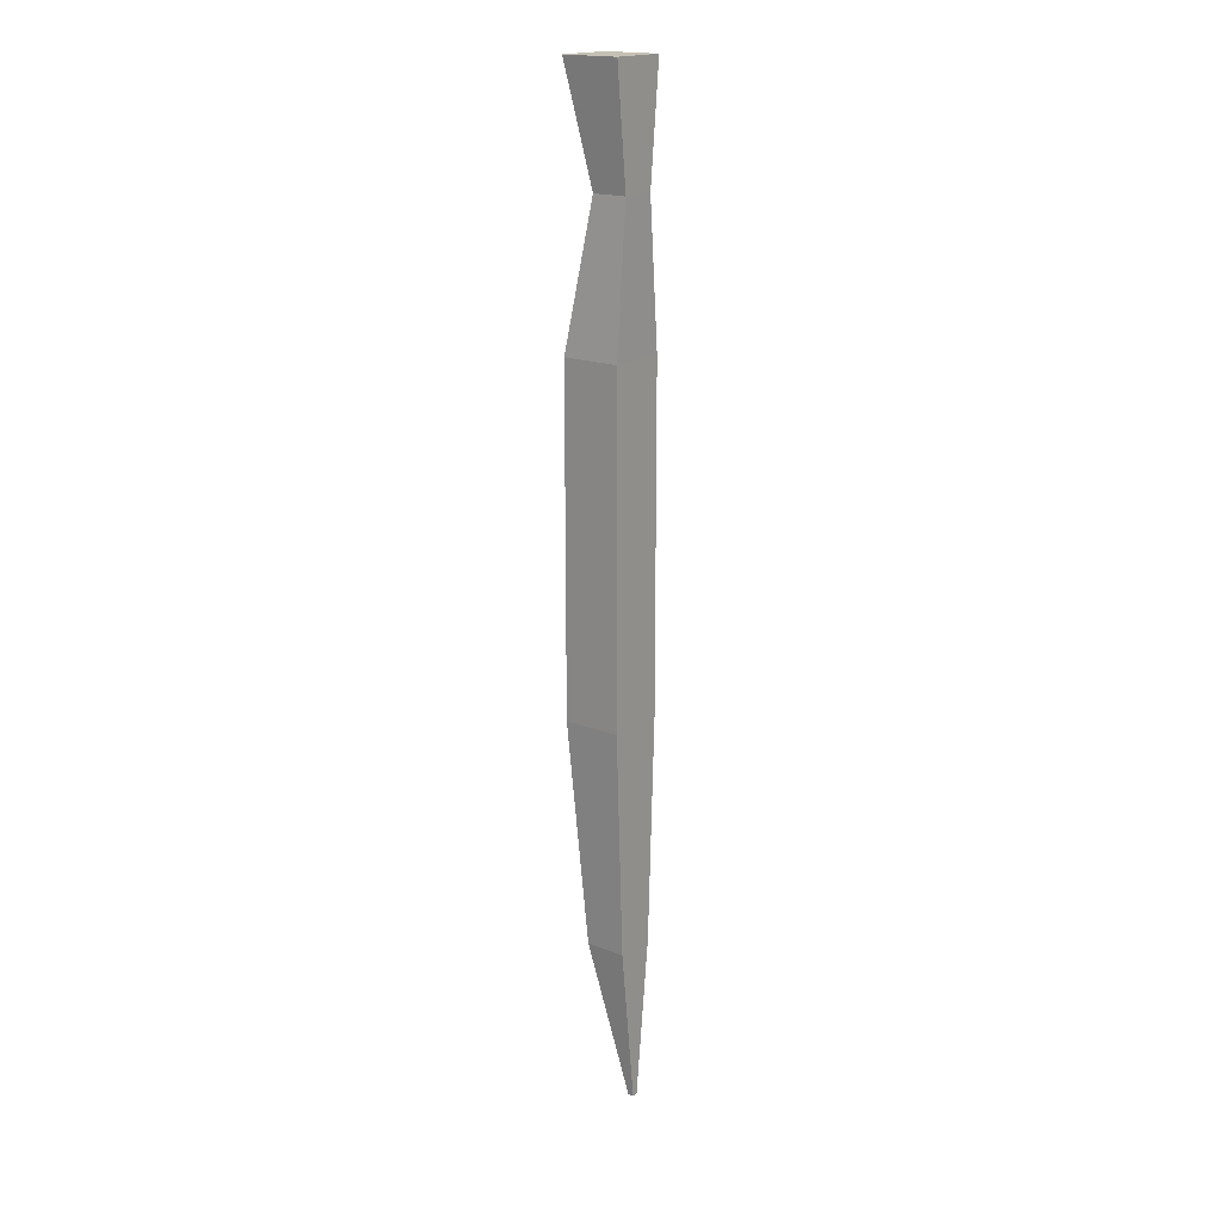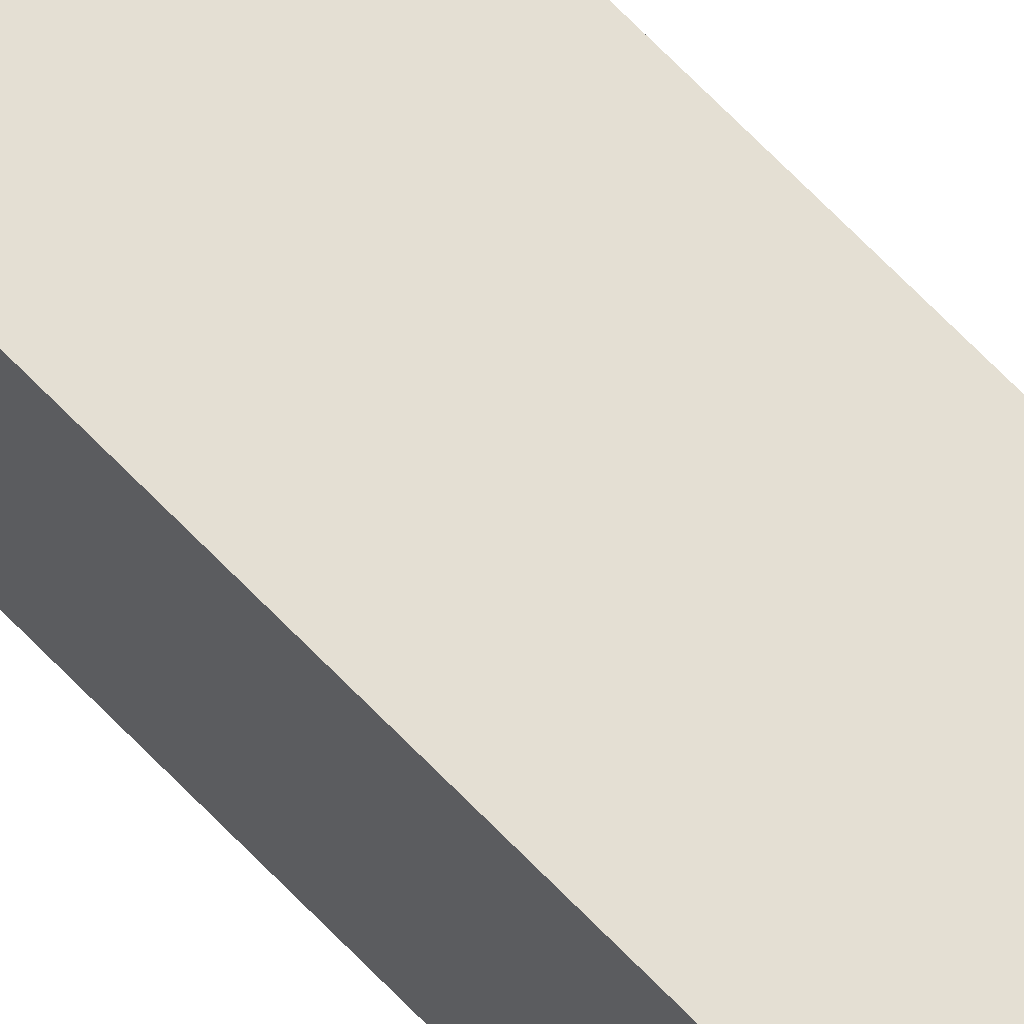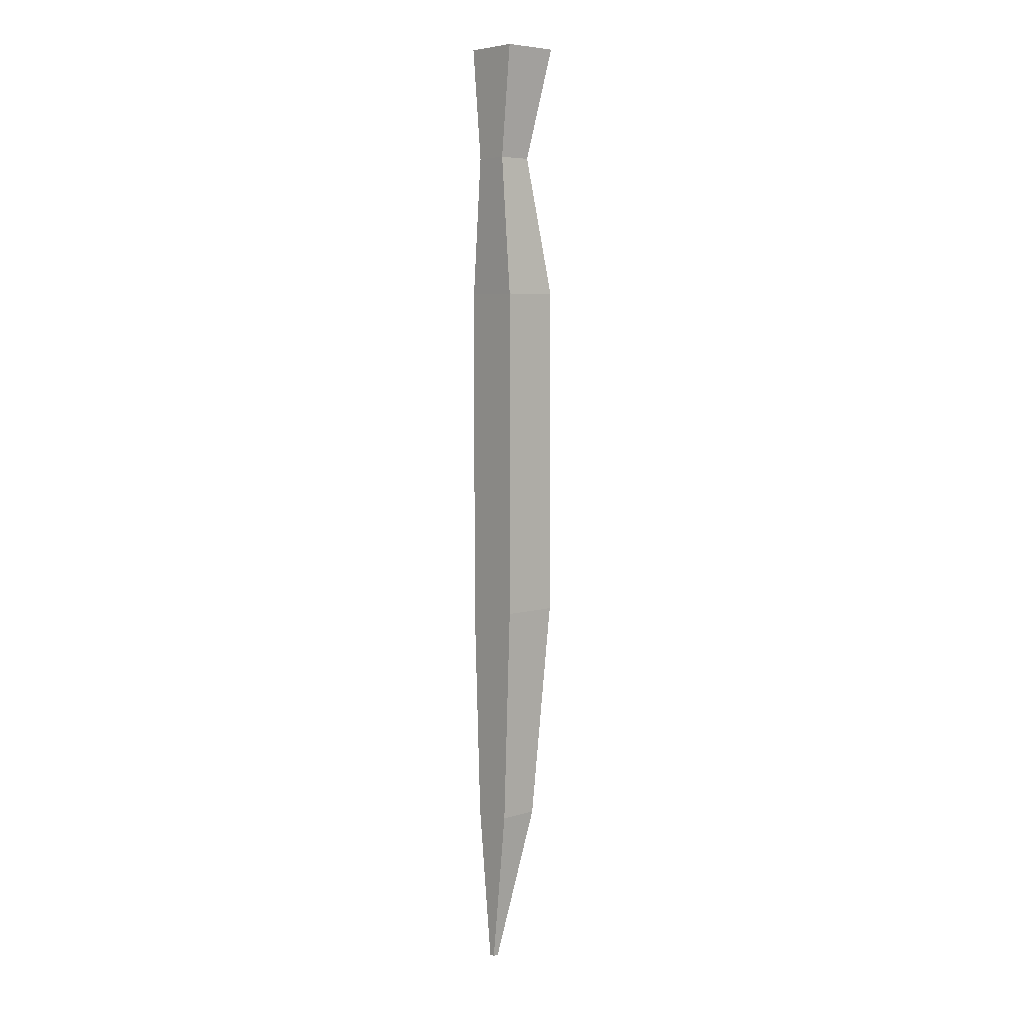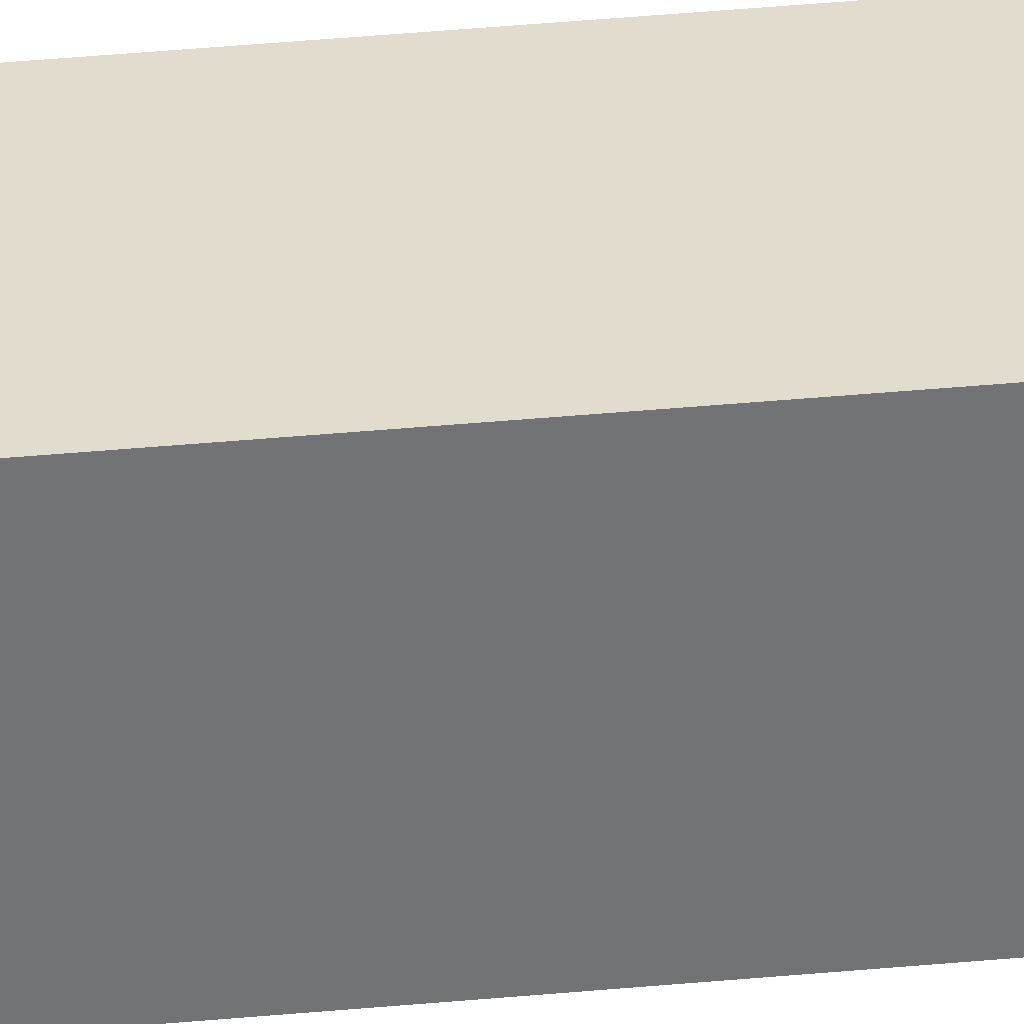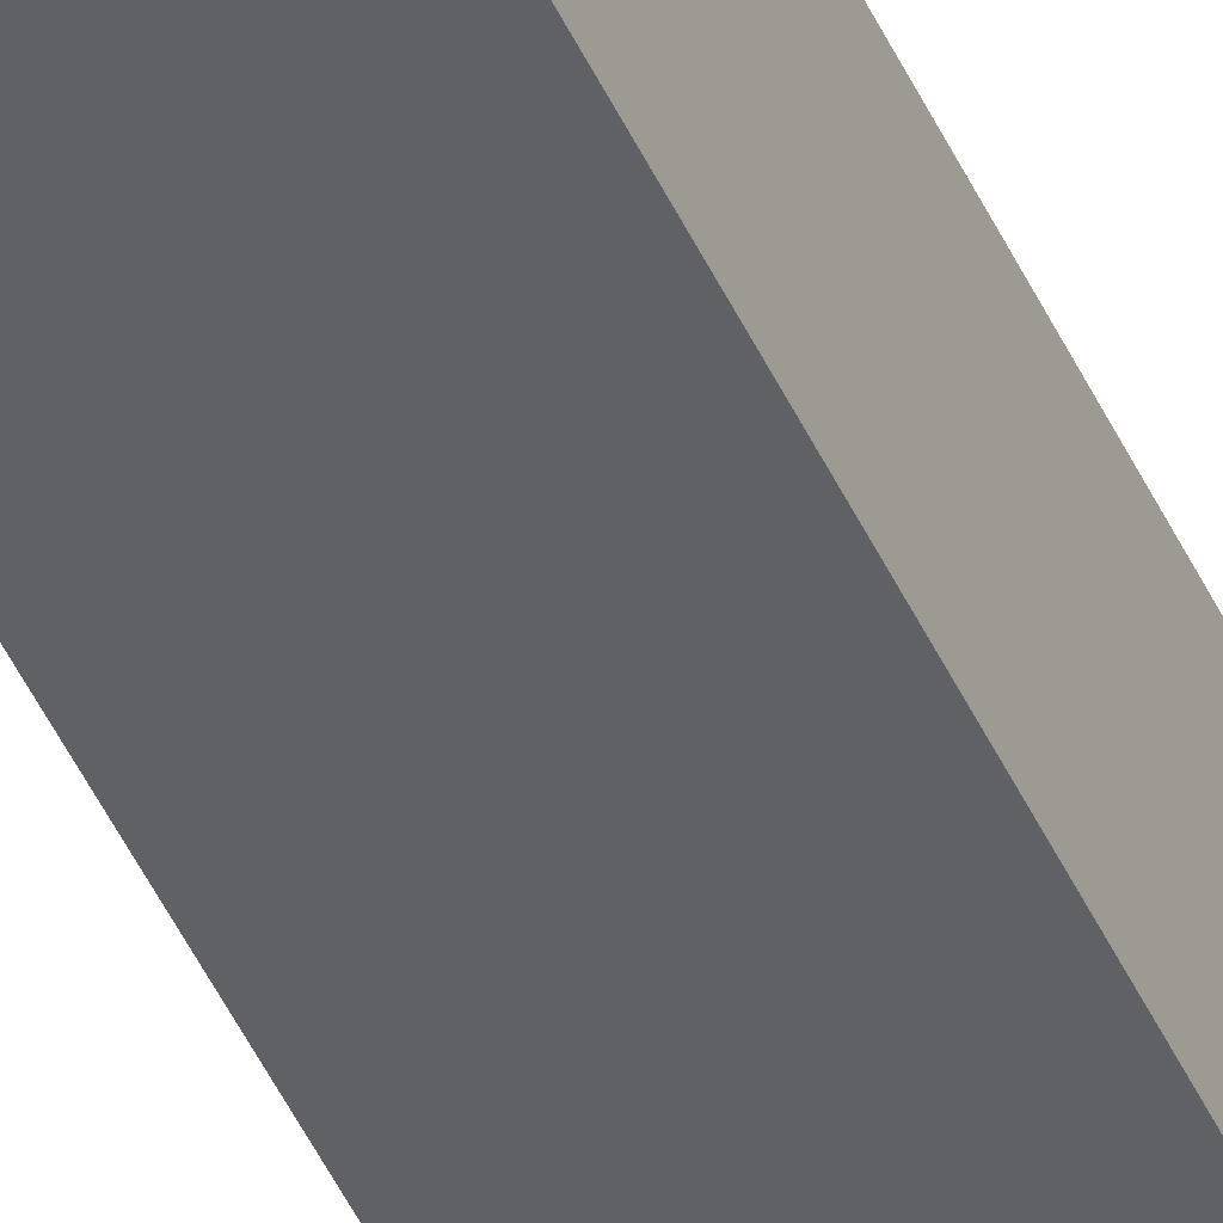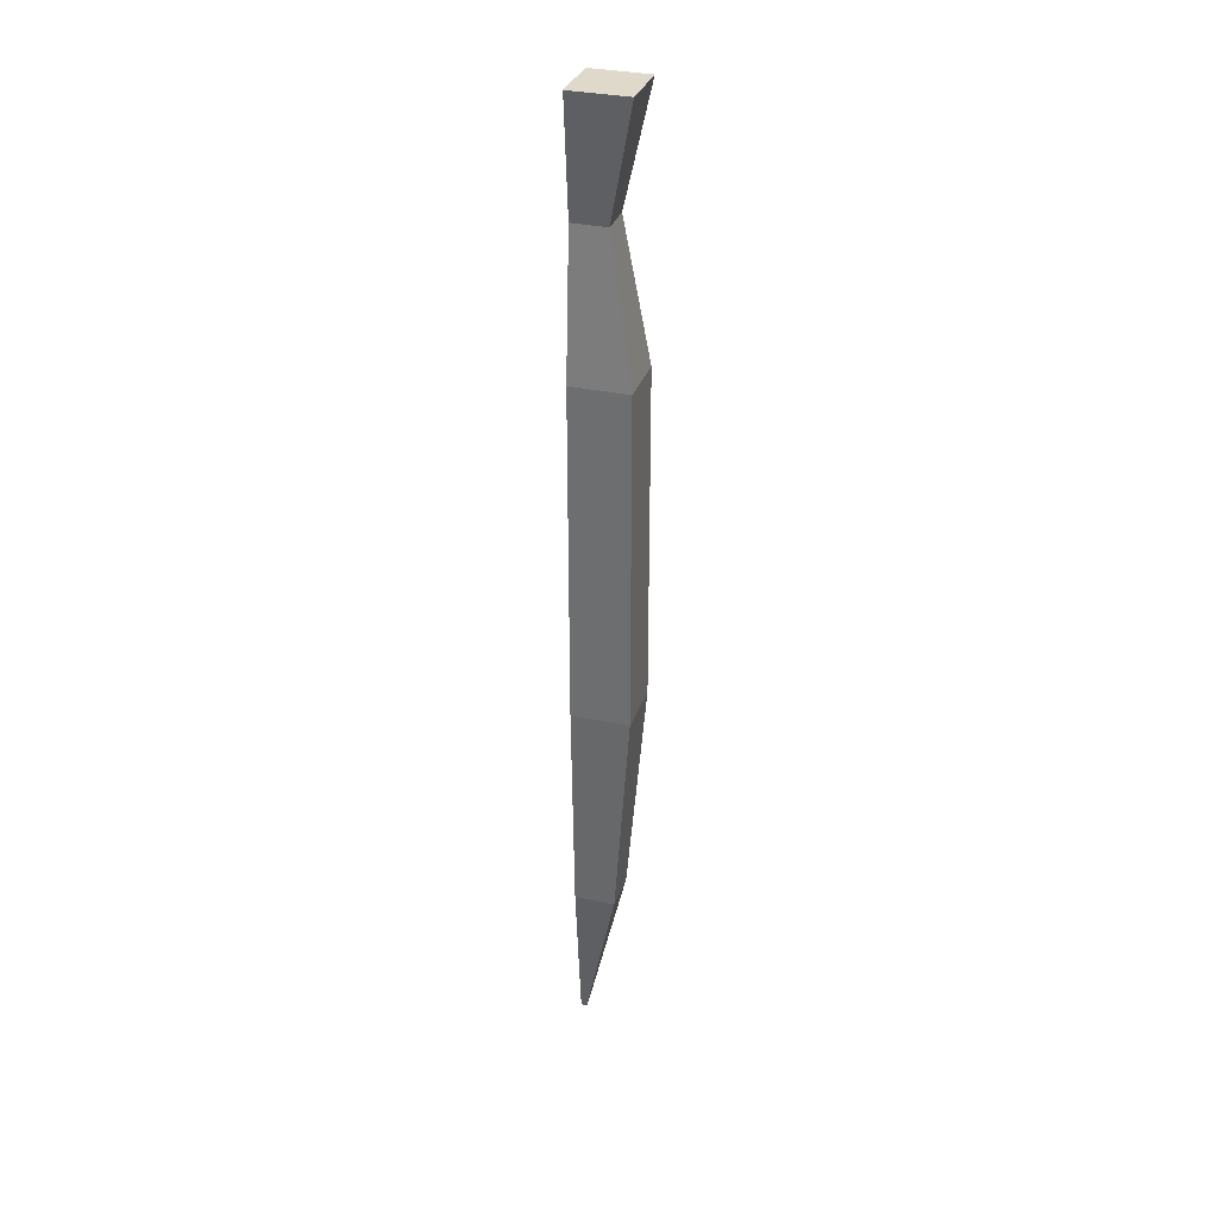
<metadata>
{"format":"obj","ext":"obj","renderer":"f3d","projection":"perspective","resolution":1024,"background":"white","views":[{"elev":18.2,"azim":-52.6,"up":"+Z"},{"elev":66.8,"azim":-43.7,"up":"+Y"},{"elev":6.2,"azim":48.7,"up":"+Z"},{"elev":34.6,"azim":-97.5,"up":"+Y"},{"elev":-49.3,"azim":24.5,"up":"+Y"},{"elev":32.3,"azim":107.2,"up":"+Z"}]}
</metadata>
<code>
o Cylinder
v -0.7295 -0.2121 5.041
v -0.7295 1.788 5.041
v -0.7295 -0.2121 -0.9609
v -0.7295 1.788 -0.9609
v 1.271 -0.2121 5.041
v 1.271 1.788 5.041
v 1.271 -0.2121 -0.9609
v 1.271 1.788 -0.9609
v -0.43 1.183 -8.752
v 0.9711 1.183 -8.752
v 0.9711 -0.2186 -8.752
v -0.43 -0.2186 -8.752
v 0.171 -0.03192 -14.24
v 0.3701 -0.03192 -14.24
v 0.3701 -0.231 -14.24
v 0.171 -0.231 -14.24
v -0.7295 -0.2121 10.76
v -0.7295 1.788 10.76
v 1.271 -0.2121 10.76
v 1.271 1.788 10.76
v -0.3316 -0.2225 15.65
v -0.3316 0.9816 15.65
v 0.8726 -0.2225 15.65
v 0.8726 0.9816 15.65
v -0.7295 -0.2121 19.58
v -0.7295 1.788 19.58
v 1.271 -0.2121 19.58
v 1.271 1.788 19.58
f 2 4 3 1
f 13 14 15 16
f 8 6 5 7
f 6 2 18 20
f 1 3 7 5
f 6 8 4 2
f 8 10 9 4
f 7 11 10 8
f 3 12 11 7
f 4 9 12 3
f 10 14 13 9
f 11 15 14 10
f 12 16 15 11
f 9 13 16 12
f 19 20 24 23
f 5 6 20 19
f 2 1 17 18
f 1 5 19 17
f 24 22 26 28
f 20 18 22 24
f 18 17 21 22
f 17 19 23 21
f 28 26 25 27
f 22 21 25 26
f 21 23 27 25
f 23 24 28 27

</code>
